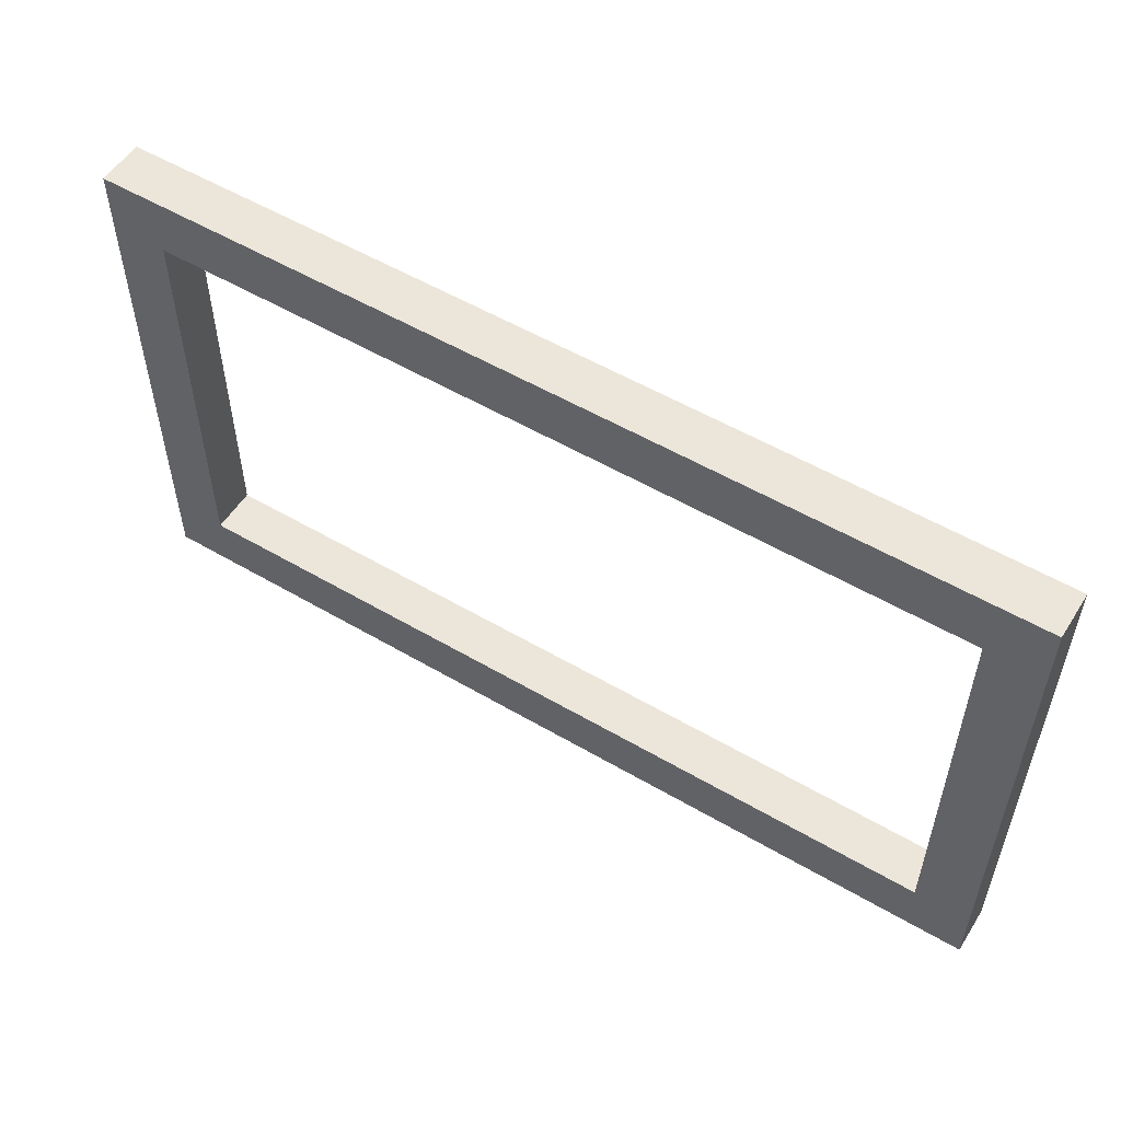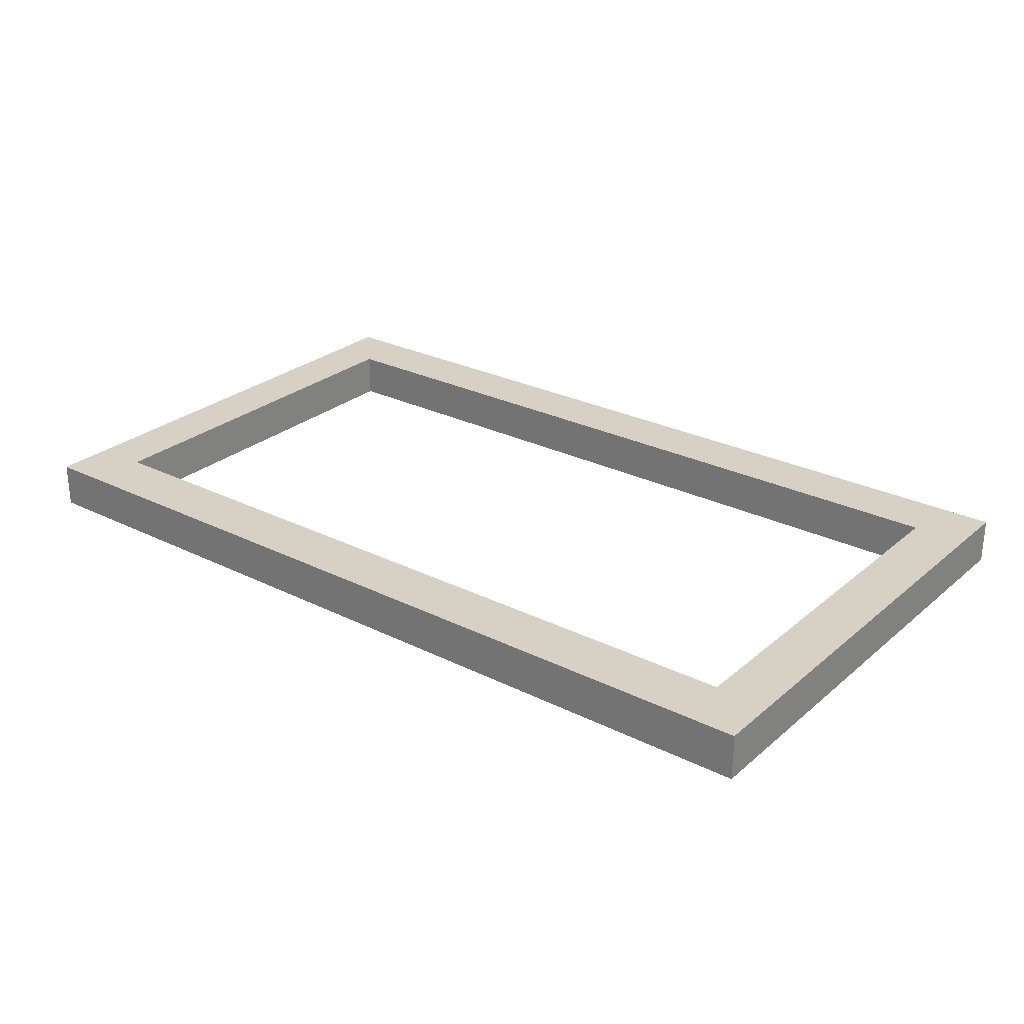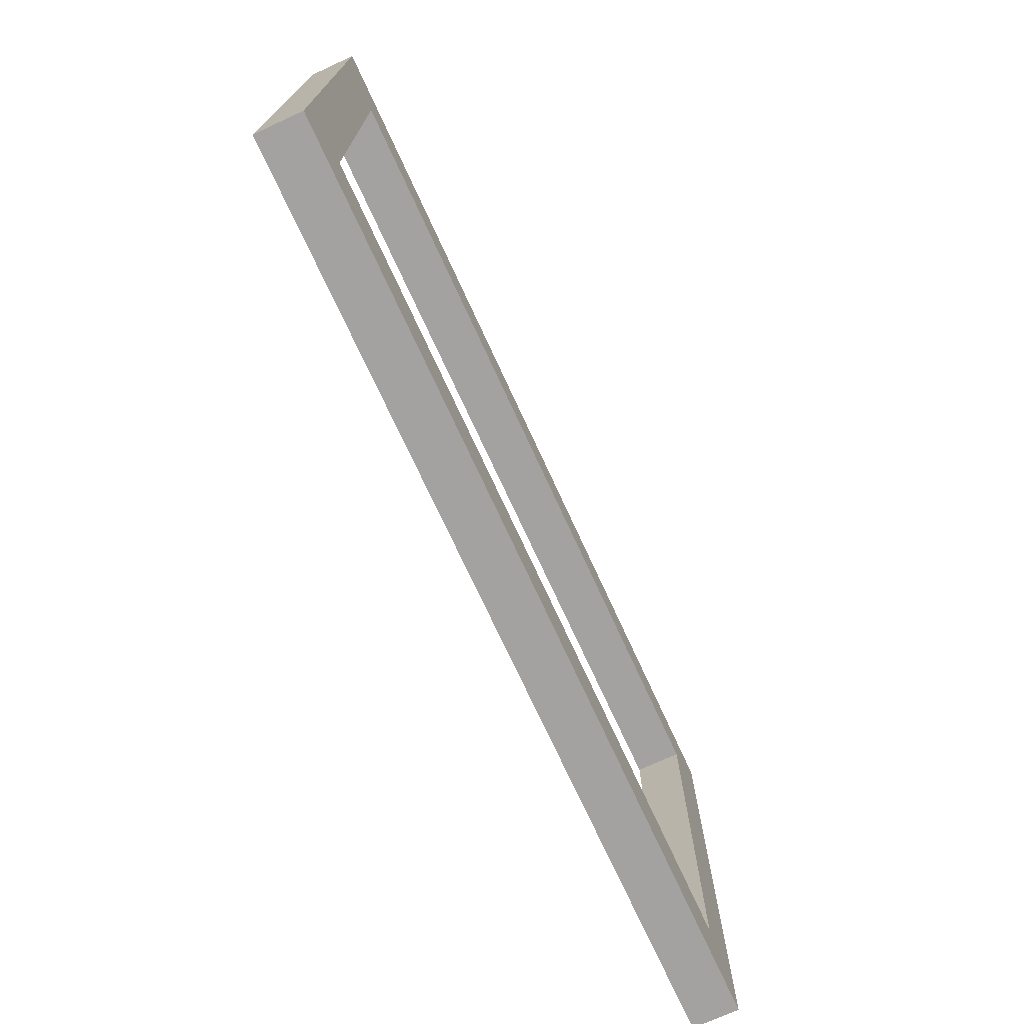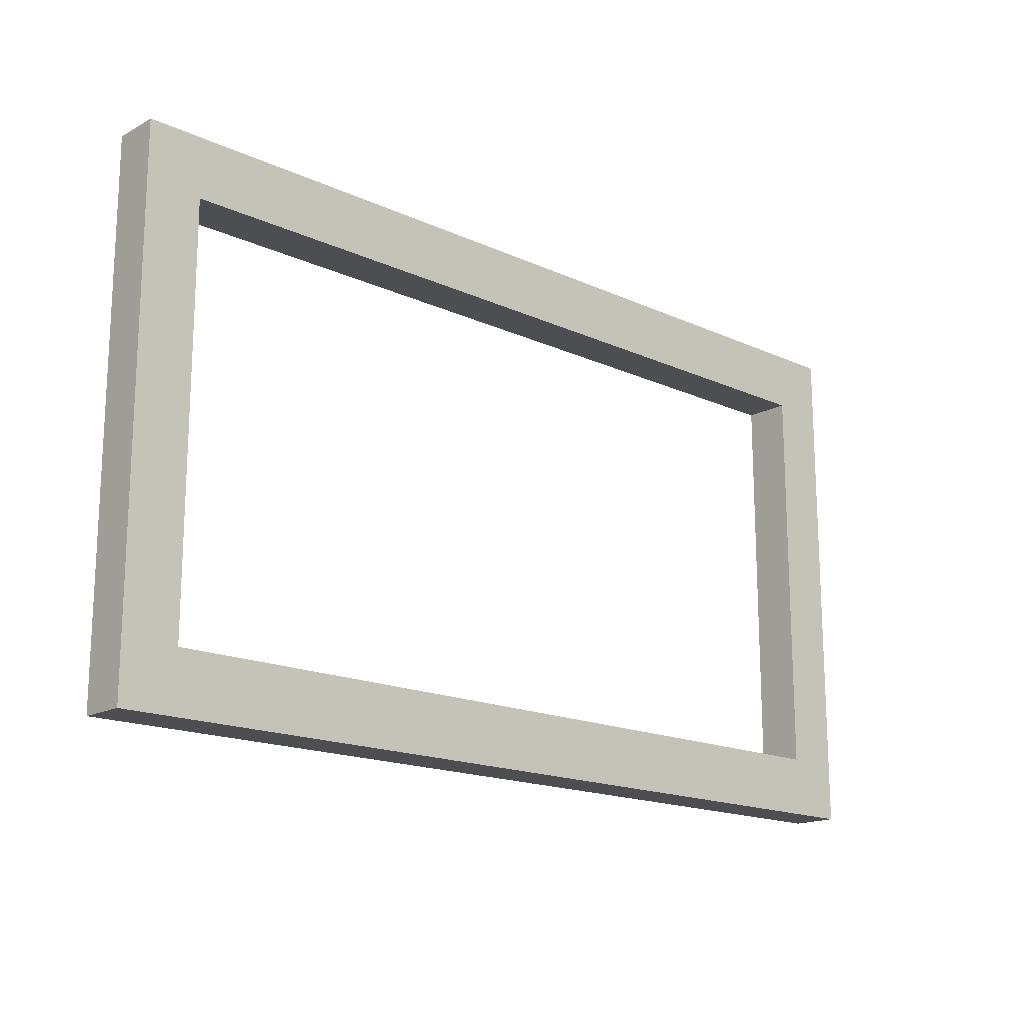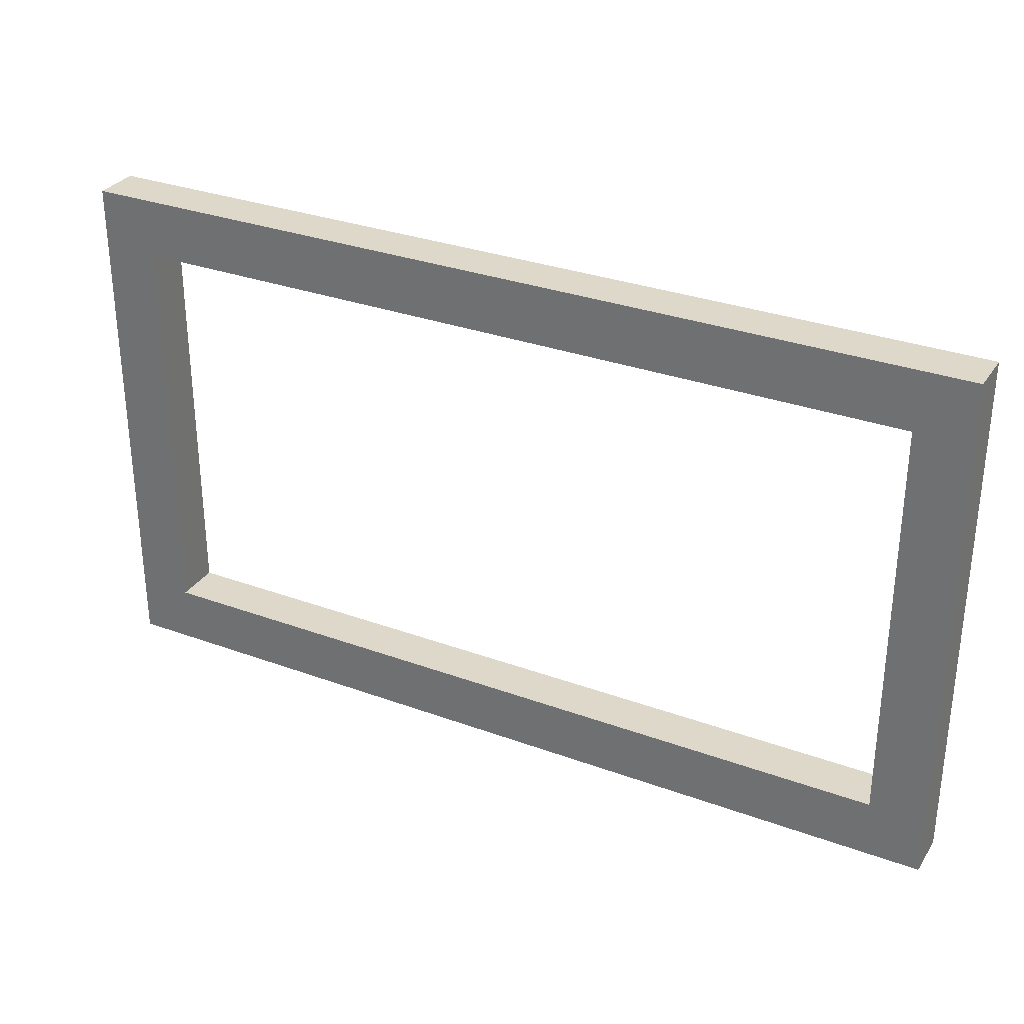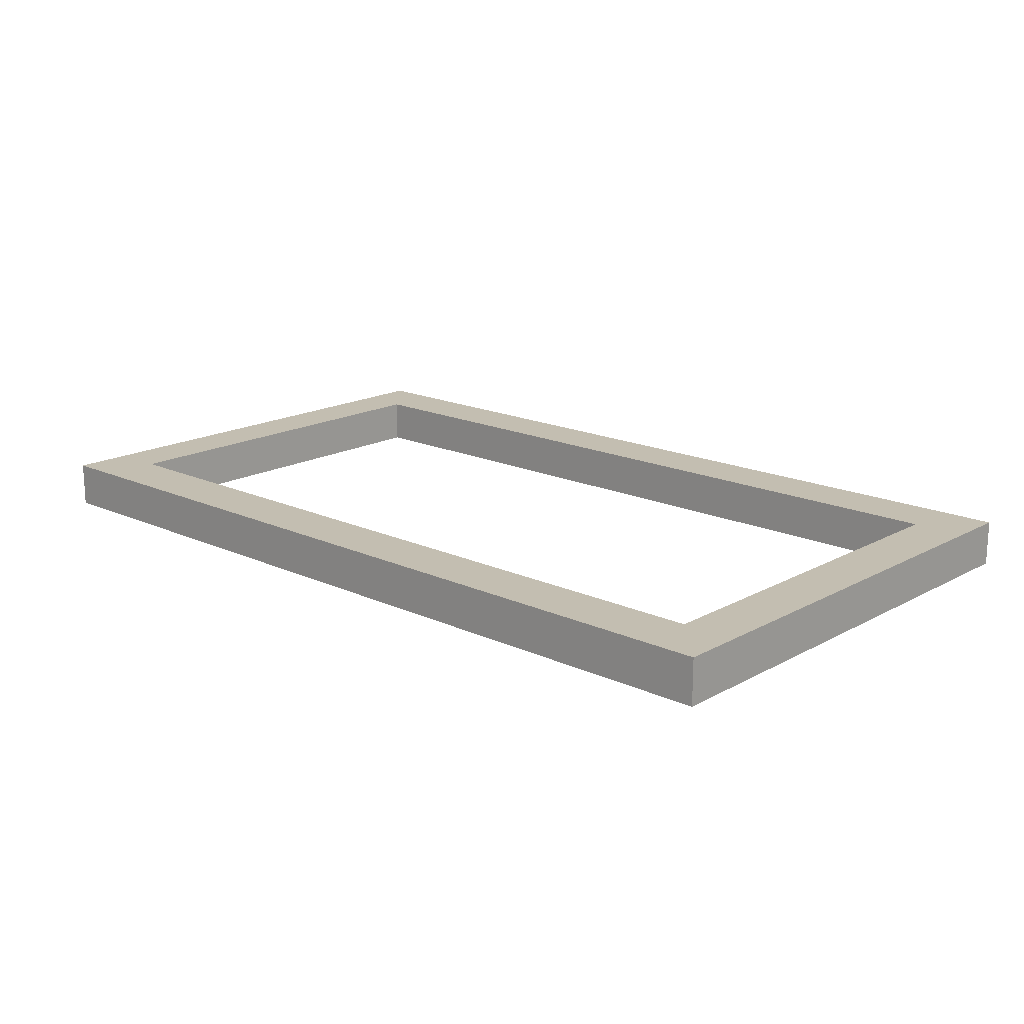
<metadata>
{"format":"obj","ext":"obj","renderer":"f3d","projection":"perspective","resolution":1024,"background":"white","views":[{"elev":54.3,"azim":31.9,"up":"+Y"},{"elev":26.9,"azim":37.8,"up":"+Z"},{"elev":-72.7,"azim":114.7,"up":"+Y"},{"elev":-16.8,"azim":137.2,"up":"+Y"},{"elev":31.0,"azim":27.7,"up":"+Y"},{"elev":17.2,"azim":42.5,"up":"+Z"}]}
</metadata>
<code>
v 76.89 50.27 4.013
v -1.811 50.27 4.013
v 2.959 45.15 4.013
v 72.12 45.15 4.013
v -1.811 4.711 4.013
v 2.959 9.832 4.013
v 76.89 4.711 4.013
v 72.12 9.832 4.013
v 76.89 4.711 0
v -1.811 4.711 0
v 2.959 9.832 0
v 72.12 9.832 0
v -1.811 50.27 0
v 2.959 45.15 0
v 76.89 50.27 0
v 72.12 45.15 0
f 1 7 9 15
f 1 2 3 4
f 2 5 6 3
f 5 7 8 6
f 7 1 4 8
f 9 10 11 12
f 10 13 14 11
f 13 15 16 14
f 15 9 12 16
f 2 1 15 13
f 11 6 8 12
f 5 10 9 7
f 2 13 10 5
f 14 16 4 3
f 16 12 8 4
f 14 3 6 11

</code>
